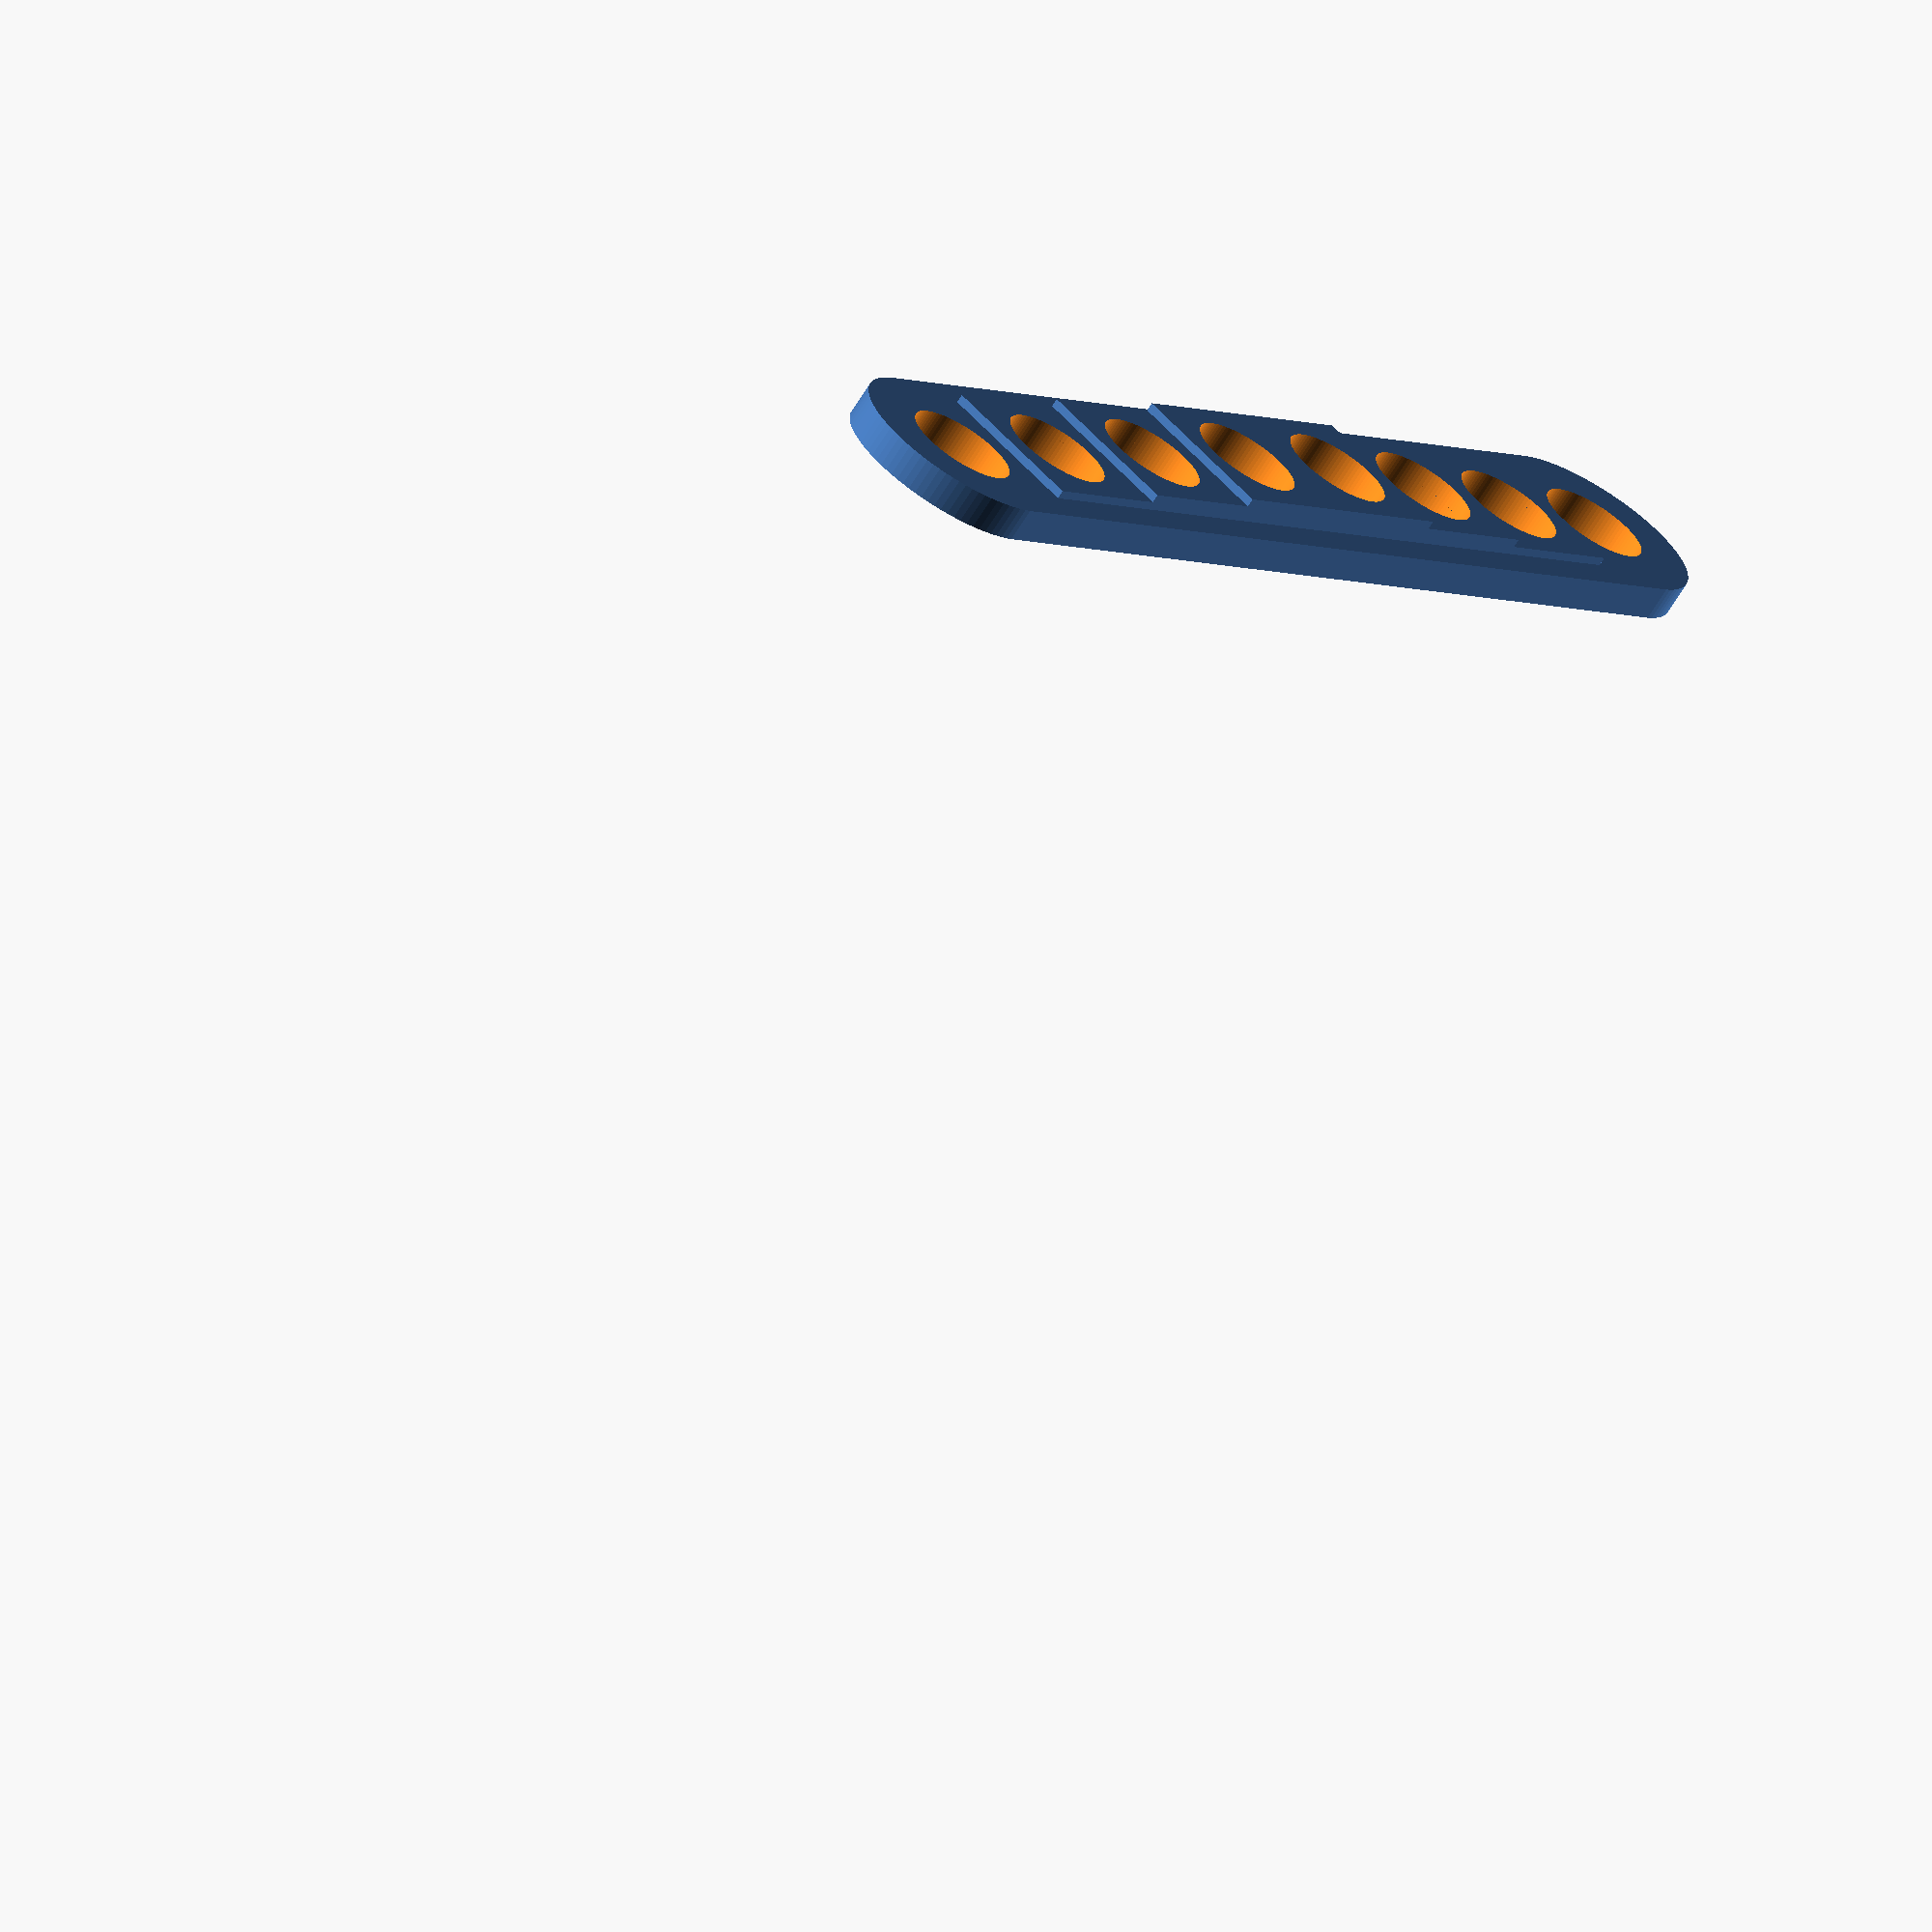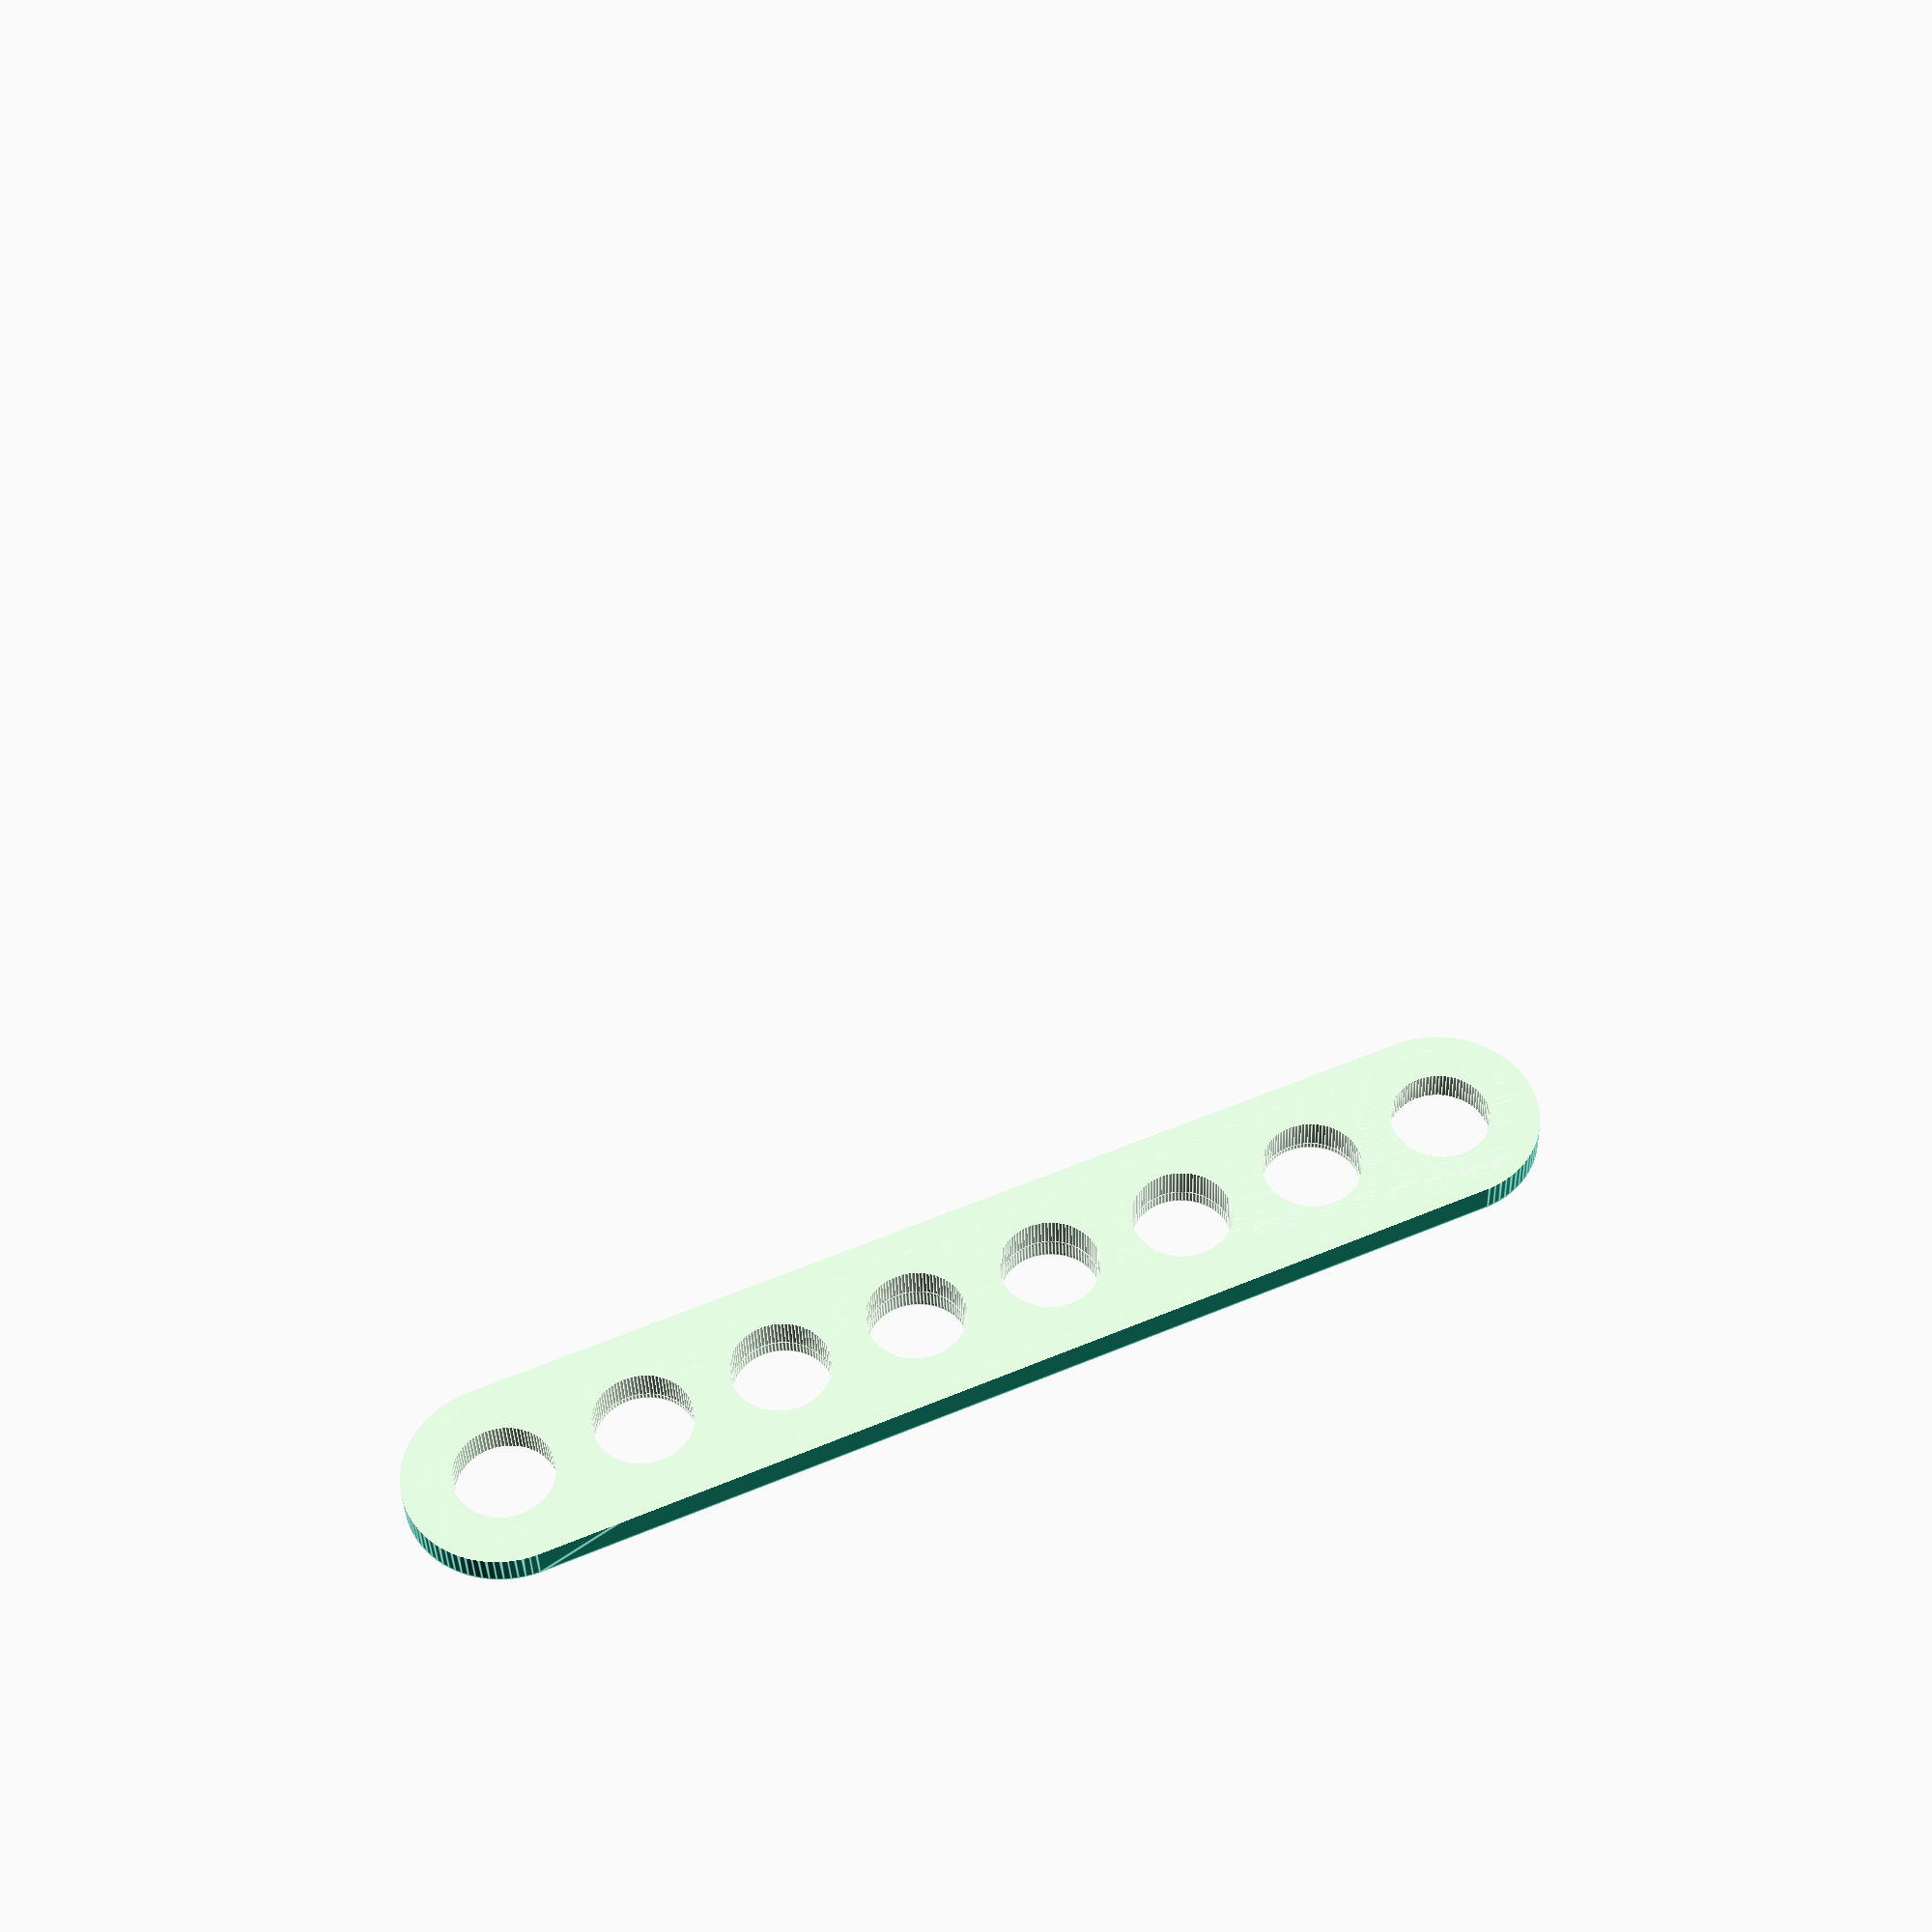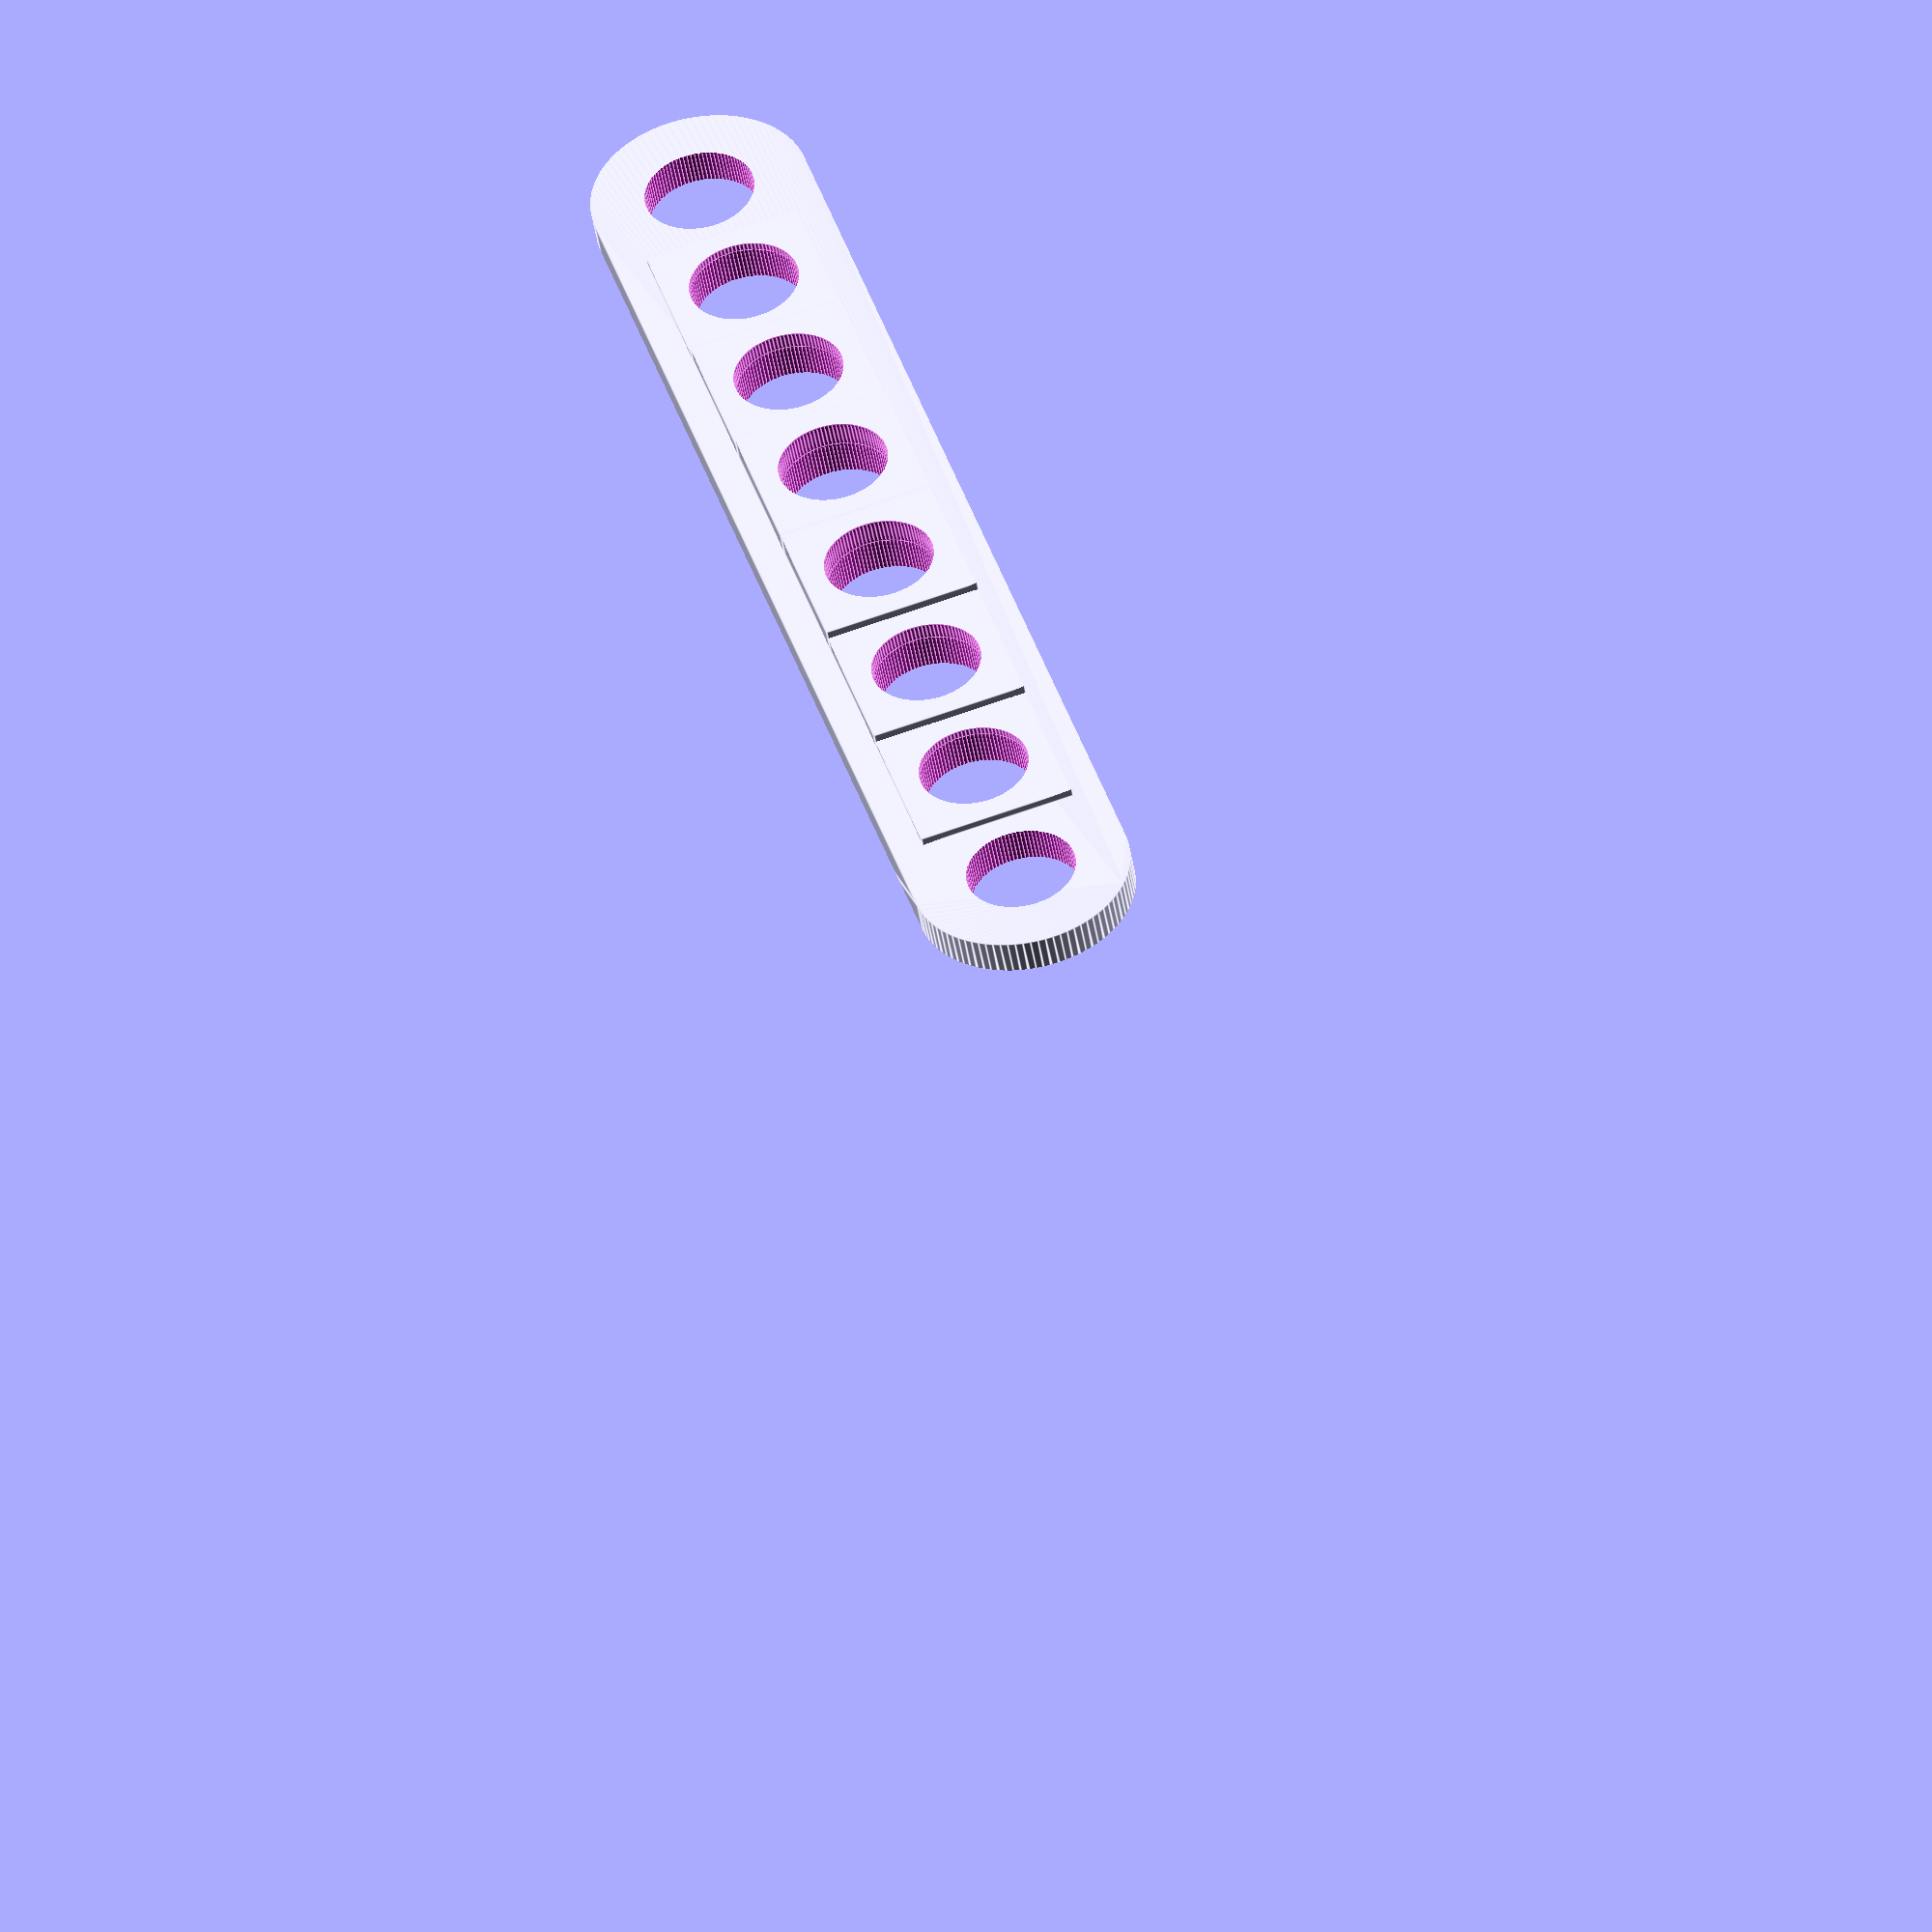
<openscad>
// general parameters
$fn = 90;
eps = 0.01;

// extention
extention = 14.5;

// grid parameter
g_l = 9;

// body parameters
// lower x dimension
x_l = 79;
// upper x dimension
x_u = 75.5;
// lowest y part size
y_l = 17;
// middle transition y part size
y_m = 3;
// upper y part size
y_u = 24;
// top y part size (hulled cylinders)
y_t = 10.75 + extention;
// z dimension
z = 11.6;
// z step between y body and hulled cylinders
z_s = 1;
// top part diameter
z_d = 12.5;
// general thickness
t = 2;
// top wall thickness
wt_t = 1.25;
// upper diameter
u_d = 6.3;

// carriage parameters
// carriage length in y axis
c_l = 27;
// carriage width in x axis
c_w = 3.5;
// carriages distance in x axis
c_d = 19;
// distance from the lowes part
c_yo = 13;
// side wall thickness for the border
c_t = 1;

// stopper parameters
// stopper width in x axis
s_w = 11;
// stopper lenght in y axis
s_l = 2.2;
// stopper offset in y axis from the lowest part
s_yo = 44-0.2;
// stopper carriage offset
sc_yo = c_yo+1;
// stopper carriage depth
sc_d = 1;

// arch parameters
// arch diameter
a_d = 6;
// arch height (distance from lowest part to the beginning of the arch)
a_h = 7.25-a_d;
// pillar width
a_p = 3;

// blade extentions
//bes = [0,0.2,0.4,0.8,0.8,0.4,0.2,0];
bes = [0.0,0.5,1.0,1.5,1.5,1.0,0.5,0.0];


// "blade", "body", "back"

module opentrons_pipet_tips_pusher(part="blade")
{
    x_off = (x_l-x_u)/2;
    z_off = z-z_d;
    
    difference()
    {
        union()
        {
            // lowest block
            cube([x_l,y_l,z]);
            // middle block
            hull()
            {
                _o = 1;
                translate([0,y_l-_o,0]) cube([x_l,_o,z]);
                translate([x_off,y_l+y_m,0]) cube([x_u,_o,z]);
            }
            // upper block
            translate([x_off,y_l+y_m,0]) cube([x_u,y_u,z]);
            
            // top part
            translate([ x_off+z_d/2,
                        y_l+y_m+y_u,
                        z_d/2-(z_d-z)-z_s])
            rotate([-90,0,0])
            difference()
            {
                hull()
                {
                    cylinder(h=y_t,d=z_d);
                    translate([x_u-z_d,0,0])
                        cylinder(h=y_t,d=z_d);
                }
                                                
                // hole for pipette tips
                for(i=[0:7])
                {
                    _x = i*g_l;
                    translate([_x,0,-eps])
                        cylinder(d=u_d,h=z_d+extention);
                    
                }
                
            }
        }
        
        
        //////////////
        // TOP CUTS //
        //////////////
        // cut into the pipet tips part and the most upper part of y
        translate([x_off-eps,y_l+y_m+y_u-t,z_off-z_s-eps])
            cube([x_u+2*eps,y_t-extention,z_d/2]);
        
        // main cut in top part
        translate([ x_off+z_d/2,
                    y_l+y_m+y_u-t-eps,
                    z_d/2-(z_d-z)-z_s])
        rotate([-90,0,0])
        difference()
        {
            translate([0,0,-eps]) hull()
            {
                cylinder(h=y_t+2*eps,d=z_d-2*c_t);
                translate([x_u-z_d,0,0])
                    cylinder(h=y_t+2*eps,d=z_d-2*c_t);
            }
            
            // adding support beams
            for(i=[0:6])
            {
                _t = 1.5;
                _xo = i*g_l+g_l/2-_t/2;
                // tip shafts supports
                translate([_xo,-z_d/2,y_t-extention]) cube([_t,z_d,extention]);
                // upper support beams
                //translate([_xo,-z_d/2-z_s,t]) cube([_t,z_d,y_t-t]);
            }
        }
        
        // sloped cut
        translate([-eps,y_l+y_m+y_u+y_t-t-extention,-z_s-(z_d-z)])
        hull()
        {
            translate([0,z_d/2,0])rotate([0,90,0]) cylinder(d=eps,h=x_l+2*eps);
            translate([0,0,z_d/2]) rotate([0,90,0]) cylinder(d=eps,h=x_l+2*eps);
            translate([0,0,0]) rotate([0,90,0]) cylinder(d=eps,h=x_l+2*eps);
        }
        
        ////////////////
        // MIDDLE CUT //
        ////////////////
        
        // cut into the main block
        translate([x_off-eps,t,-eps])
            cube([x_u+2*eps, y_l+y_m+y_u-t+eps-t, z-t+eps]);
        
        
        // side cut in the lower part
        translate([-eps,t,-eps])
        hull()
        {
            rotate([0,90,0]) cylinder(d=eps,h=x_l+2*eps);
            translate([0,z-t,z-t]) rotate([0,90,0]) cylinder(d=eps,h=x_l+2*eps);
            translate([0,z-t,0]) rotate([0,90,0]) cylinder(d=eps,h=x_l+2*eps);
        }
        
        // side cut
        translate([-eps,z,-eps])
            cube([x_l+2*eps,y_l+y_m-t,z-t]);
        
        //////////////
        // ARCH CUT //
        //////////////
        for(i=[0:7])
        {
            _xo = (x_l-8*g_l)/2 + i*g_l+g_l/2;
            translate([_xo,-eps,-eps])
            {
                translate([0,t+2*eps,a_d/2+a_h]) rotate([90,0,0])
                    cylinder(d=a_d,h=t+2*eps);
                translate([-a_d/2,0,0]) cube([a_d,t+2*eps,a_h+a_d/2]);
            }
           
        }
        
        //////////////////
        // CARRIAGE CUT //
        //////////////////
        // translate to the middle in x axis
        translate([x_l/2,c_yo,z-t])
        {
            // left and right carriages
            translate([-c_d/2-c_w,0,-eps]) cube([c_w,c_l,t+2*eps]);
            translate([c_d/2,0,-eps]) cube([c_w,c_l,t+2*eps]);
        }
        
        /////////////////
        // STOPPER CUT //
        /////////////////
        translate([x_l/2-s_w/2,s_yo,z-t-z_s-eps])  
            cube([s_w,s_l,t+z_s+2*eps]);
        translate([x_l/2-s_w/2,sc_yo+eps,0])
            cube([s_w,(s_yo-sc_yo),z-t+sc_d]);
        
        
        // VISUALIZATION
        //%cube([x_l/2,y_l+y_m+y_u+y_t,z]);
        
        // used extention cut
        _h = 0.1;
        translate([x_l/2,t+(sc_yo-t)/2,z-t+_h-eps])
            rotate([0,180,0])
                linear_extrude(_h+eps)
                    text(
                        text=str(extention), font="Arial Unicode MS:style=Regular",
                        size=5,valign="center",halign="center");
        
       
        ///////////////////
        // CHOOSING PART //
        ///////////////////
        if(part != "blade")
        {
            translate([-eps,y_l+y_m+y_u+y_t-t-eps,-z_s-(z_d-z)])
                cube([x_l+2*eps,t+2*eps,z_d+2*eps]);
        }
        
        if(part != "body")
        {
            translate([-eps,t,-eps-z_d])
                cube([x_l+2*eps,y_l+y_m+y_u+y_t-2*t,z+z_d+2*eps]);
        }
        
        if(part != "back")
        {
            translate([-eps,-eps,-eps])
                cube([x_l+2*eps,t+2*eps,z+2*eps]);
        }
           
    }
    
    // additional manual support
    if(part=="body")
    {
        translate([ x_off+z_d/2,
                    y_l+y_m+y_u-eps,
                    z-z_s])
        {
            _t = 1;
            l_t = 0.1;
            
            /*
            for(i=[0:6])
            {
                _t = 1;
                l_t = 0.1;
                _xo = i*g_l+g_l/2-_t/2;
                // upper support beams
                translate([_xo,0,l_t]) cube([_t,y_t-t-2*_t,z_s-l_t]);
            }
            */
            translate([0,y_t-t-2*_t,0]) cube([x_u-z_d,2*_t,z_s]);
        }
    }
    
    // additional blade extentioins
    if(part=="blade")
    {
        translate([ x_off+z_d/2,
                        y_l+y_m+y_u+y_t,
                        z_d/2-(z_d-z)-z_s])
        for(i=[0:7])
        {
            difference()
            {
                _h = bes[i];
                _x = i*g_l;
                translate([_x-g_l/2,0,-g_l/2]) cube([g_l,_h,g_l]);
                translate([_x,eps+_h,0]) rotate([90,0,0])
                    cylinder(h=_h+2*eps,d=u_d);
                
                
            }
        }
    }
}

opentrons_pipet_tips_pusher();
</openscad>
<views>
elev=308.9 azim=43.1 roll=320.8 proj=o view=solid
elev=308.6 azim=181.7 roll=156.3 proj=p view=edges
elev=109.8 azim=209.4 roll=289.3 proj=o view=edges
</views>
